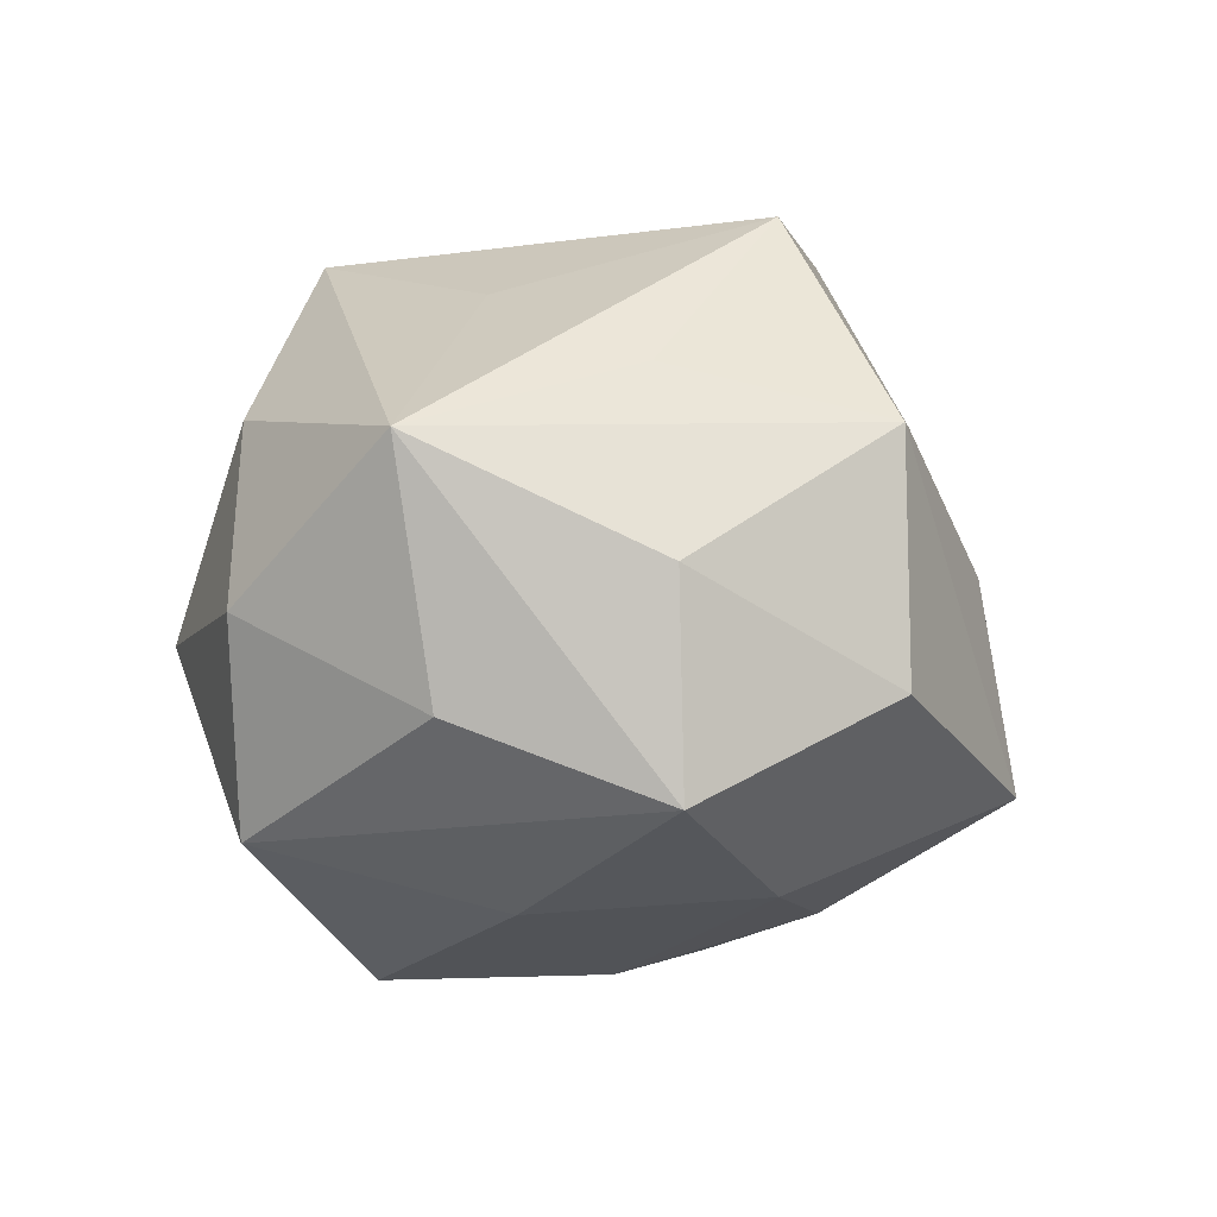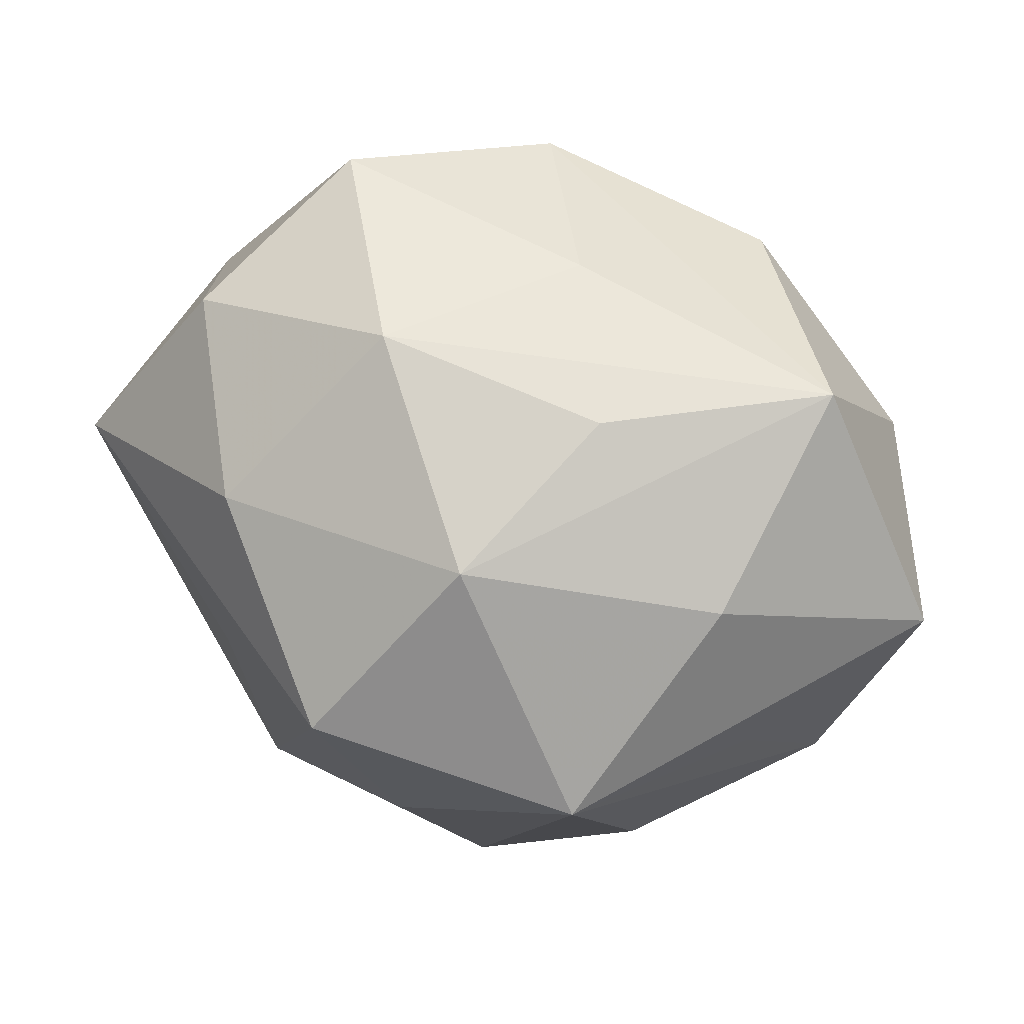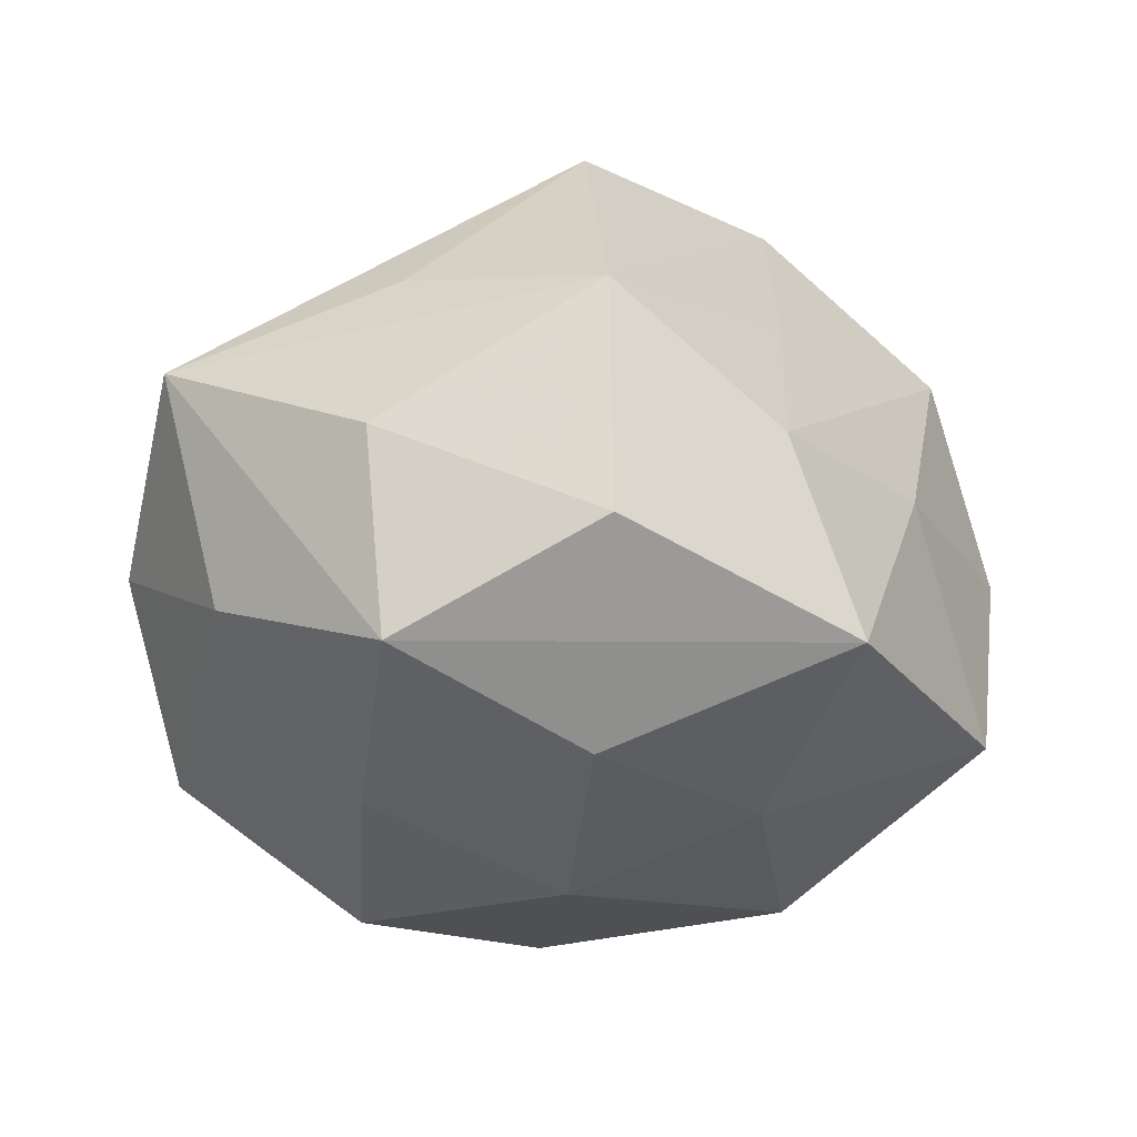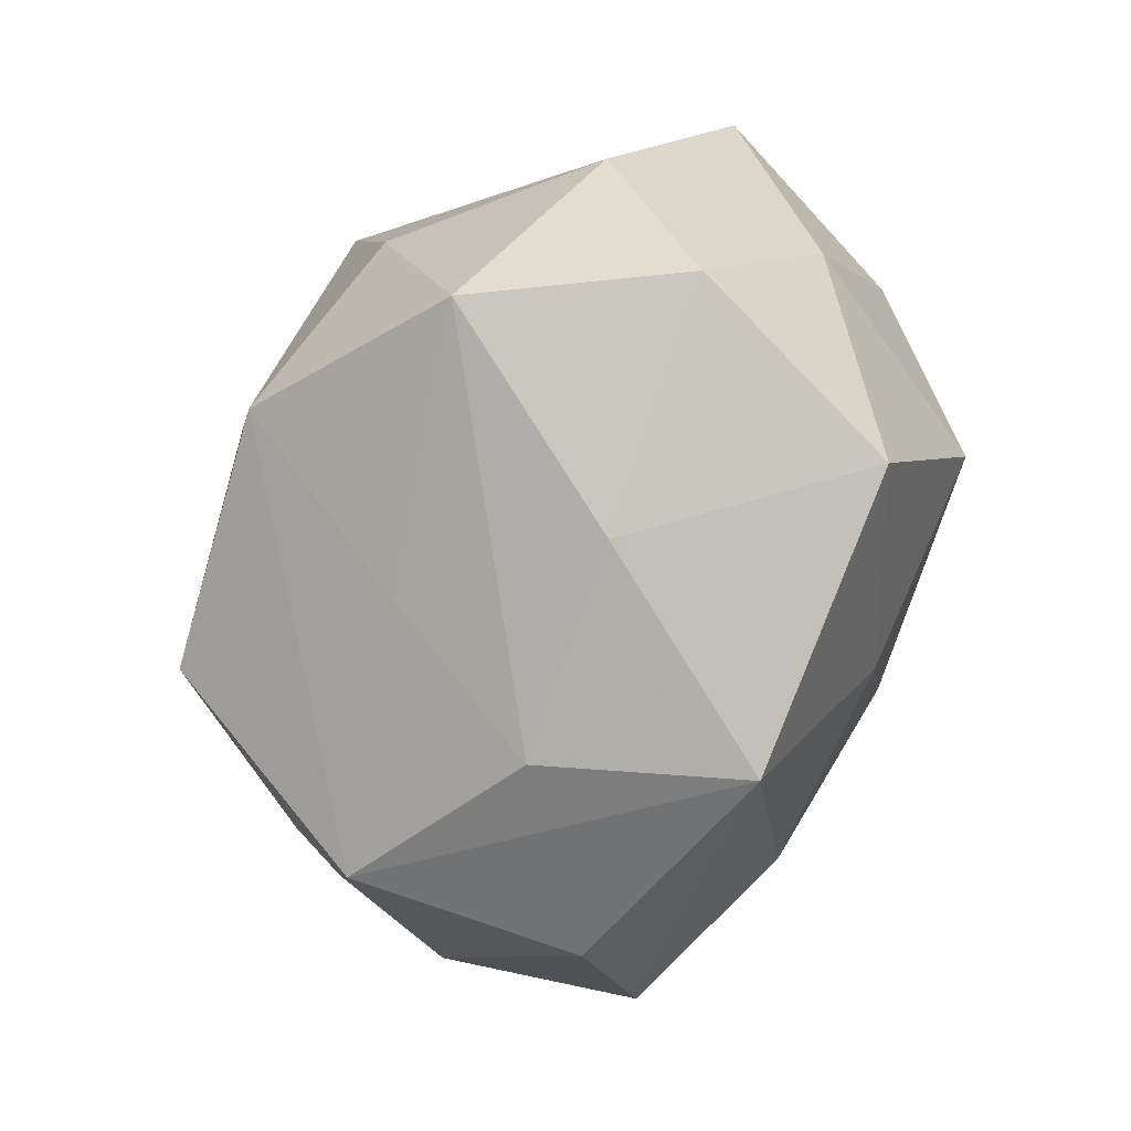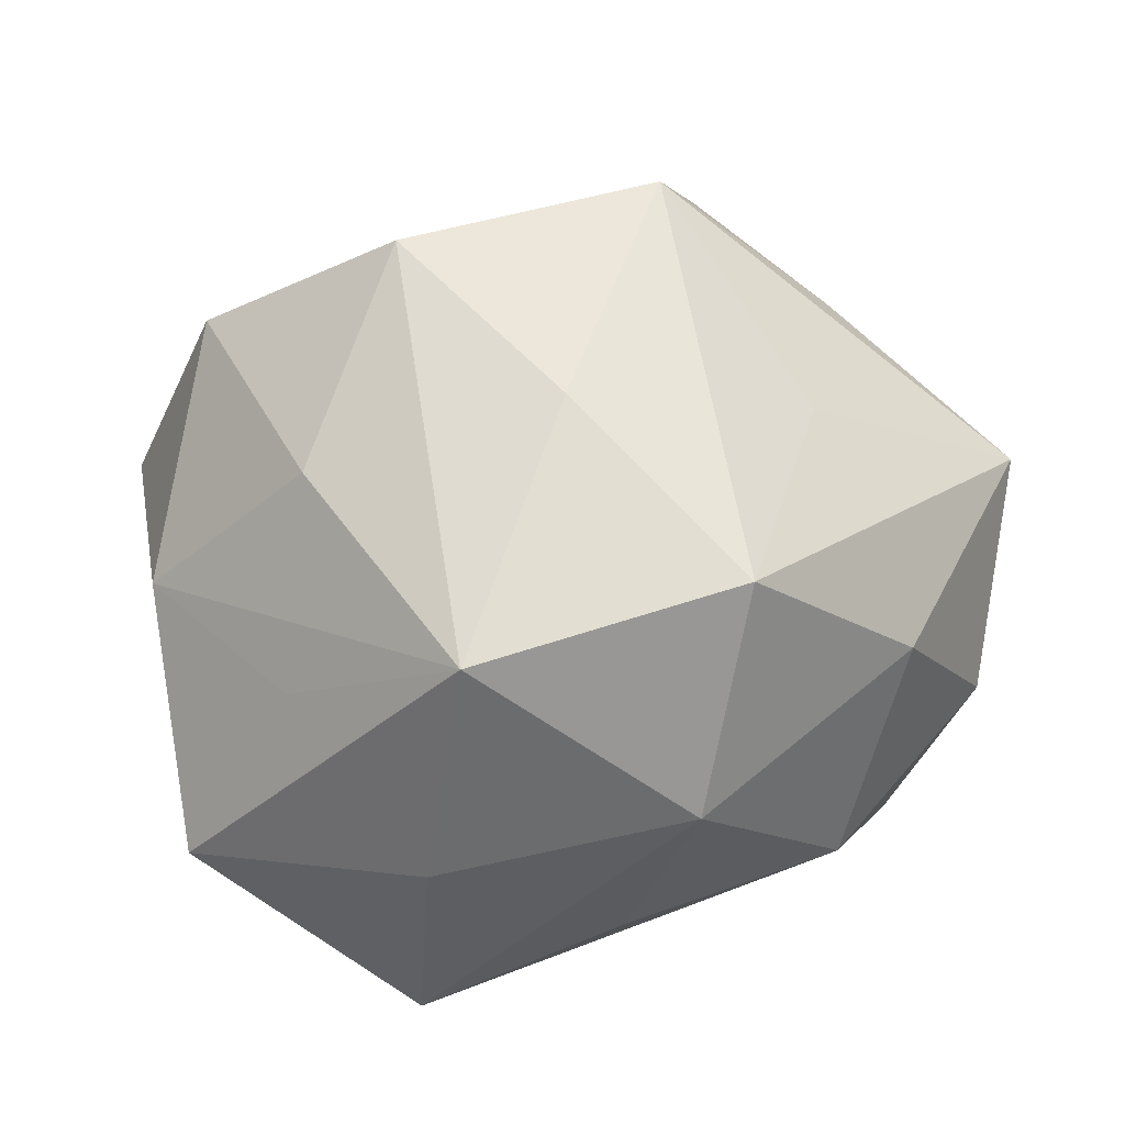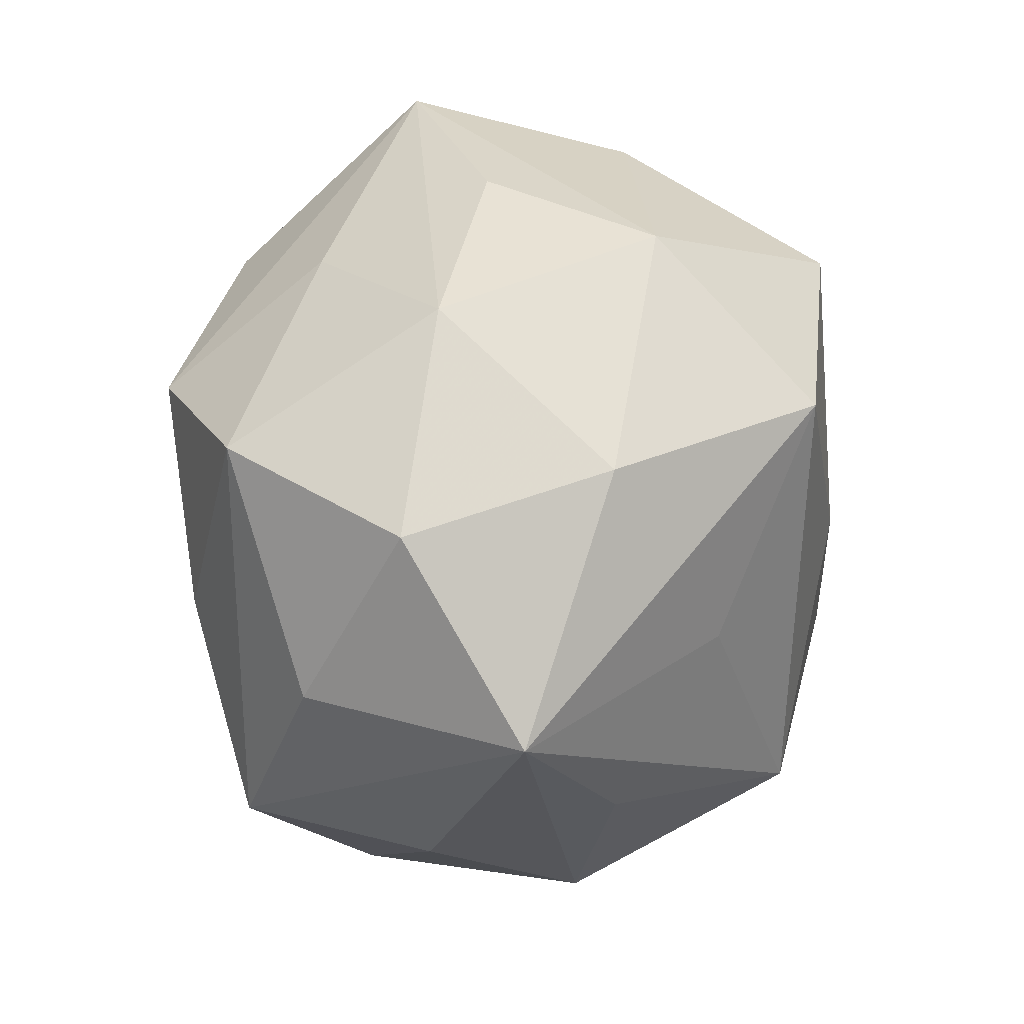
<metadata>
{"format":"obj","ext":"obj","renderer":"f3d","projection":"perspective","resolution":1024,"background":"white","views":[{"elev":-7.7,"azim":-79.0,"up":"+Z"},{"elev":78.5,"azim":21.2,"up":"+Y"},{"elev":-22.8,"azim":-45.5,"up":"+Z"},{"elev":-71.4,"azim":69.1,"up":"+Y"},{"elev":59.0,"azim":160.1,"up":"+Z"},{"elev":40.2,"azim":-80.1,"up":"+Y"}]}
</metadata>
<code>
v -0.0007731 -0.03882 0.02198
v 0.03111 -0.003527 0.03694
v -0.01303 0.02362 -0.04457
v -0.0482 -0.01897 -0.02718
v 0.007624 -0.02613 -0.03646
v 0.0311 0.03986 0.01122
v 0.04749 -0.0344 0.002592
v -0.001894 -0.05097 -0.02334
v -0.03464 -0.04125 0.01572
v -0.03343 0.0346 0.0191
v 0.0513 -0.008131 0.01536
v -0.03184 0.002567 -0.03749
v -0.02057 -0.02511 -0.03532
v -9.382e-05 0.002168 0.04589
v -0.03582 0.03322 -0.02948
v 0.03491 -0.03553 0.02815
v -0.002264 -0.002707 -0.04387
v 0.04056 0.01614 0.02173
v -0.02066 0.04683 -0.005233
v -0.02281 -0.02596 0.04285
v 0.03441 0.04319 -0.01947
v -0.000613 0.04737 0.01951
v -0.047 0.03154 -0.004964
v -0.05158 -0.01907 -0.001534
v -0.03085 0.006525 0.03318
v -0.03426 -0.0415 -0.01409
v -0.04293 -0.0148 0.02191
v 0.01706 -0.04487 0.002396
v -0.0109 -0.04751 0.001723
v -0.05166 0.007029 -0.0173
v 0.01151 -0.02636 0.04547
v -0.05912 0.009998 0.01238
v -0.001708 0.03891 -0.02513
v 0.0355 -0.04033 -0.02458
v 0.008563 0.04738 -0.004374
v 0.0187 0.02324 -0.04211
v 0.05689 0.02116 -0.001039
v 0.02253 0.02999 0.04052
v 0.05015 -0.009621 -0.01345
v 0.0324 -0.008254 -0.04047
v -0.01224 0.03157 0.04236
v 0.04449 0.01539 -0.02676
f 22 21 35
f 5 34 8
f 1 29 16
f 28 29 8
f 16 29 28
f 28 7 16
f 8 34 28
f 34 7 28
f 31 1 16
f 6 21 22
f 22 38 6
f 41 38 22
f 32 4 24
f 32 27 20
f 24 4 26
f 26 4 8
f 33 3 15
f 21 3 33
f 12 3 17
f 12 4 15
f 15 3 12
f 36 21 42
f 36 3 21
f 17 3 36
f 17 5 13
f 13 12 17
f 4 12 13
f 8 4 13
f 13 5 8
f 2 31 16
f 38 31 2
f 14 31 38
f 38 41 14
f 20 31 14
f 14 41 20
f 15 4 30
f 4 32 30
f 22 35 19
f 19 33 15
f 19 35 21
f 21 33 19
f 20 41 25
f 25 32 20
f 41 32 25
f 24 26 9
f 20 27 9
f 9 32 24
f 27 32 9
f 29 1 9
f 8 29 9
f 9 26 8
f 9 31 20
f 1 31 9
f 34 5 40
f 40 36 42
f 40 5 17
f 17 36 40
f 39 7 34
f 39 40 42
f 34 40 39
f 16 7 11
f 11 2 16
f 11 18 38
f 38 2 11
f 21 6 37
f 18 11 37
f 37 6 38
f 38 18 37
f 42 21 37
f 37 39 42
f 7 39 37
f 37 11 7
f 15 30 23
f 23 30 32
f 23 19 15
f 19 23 10
f 10 41 22
f 22 19 10
f 10 32 41
f 10 23 32

</code>
